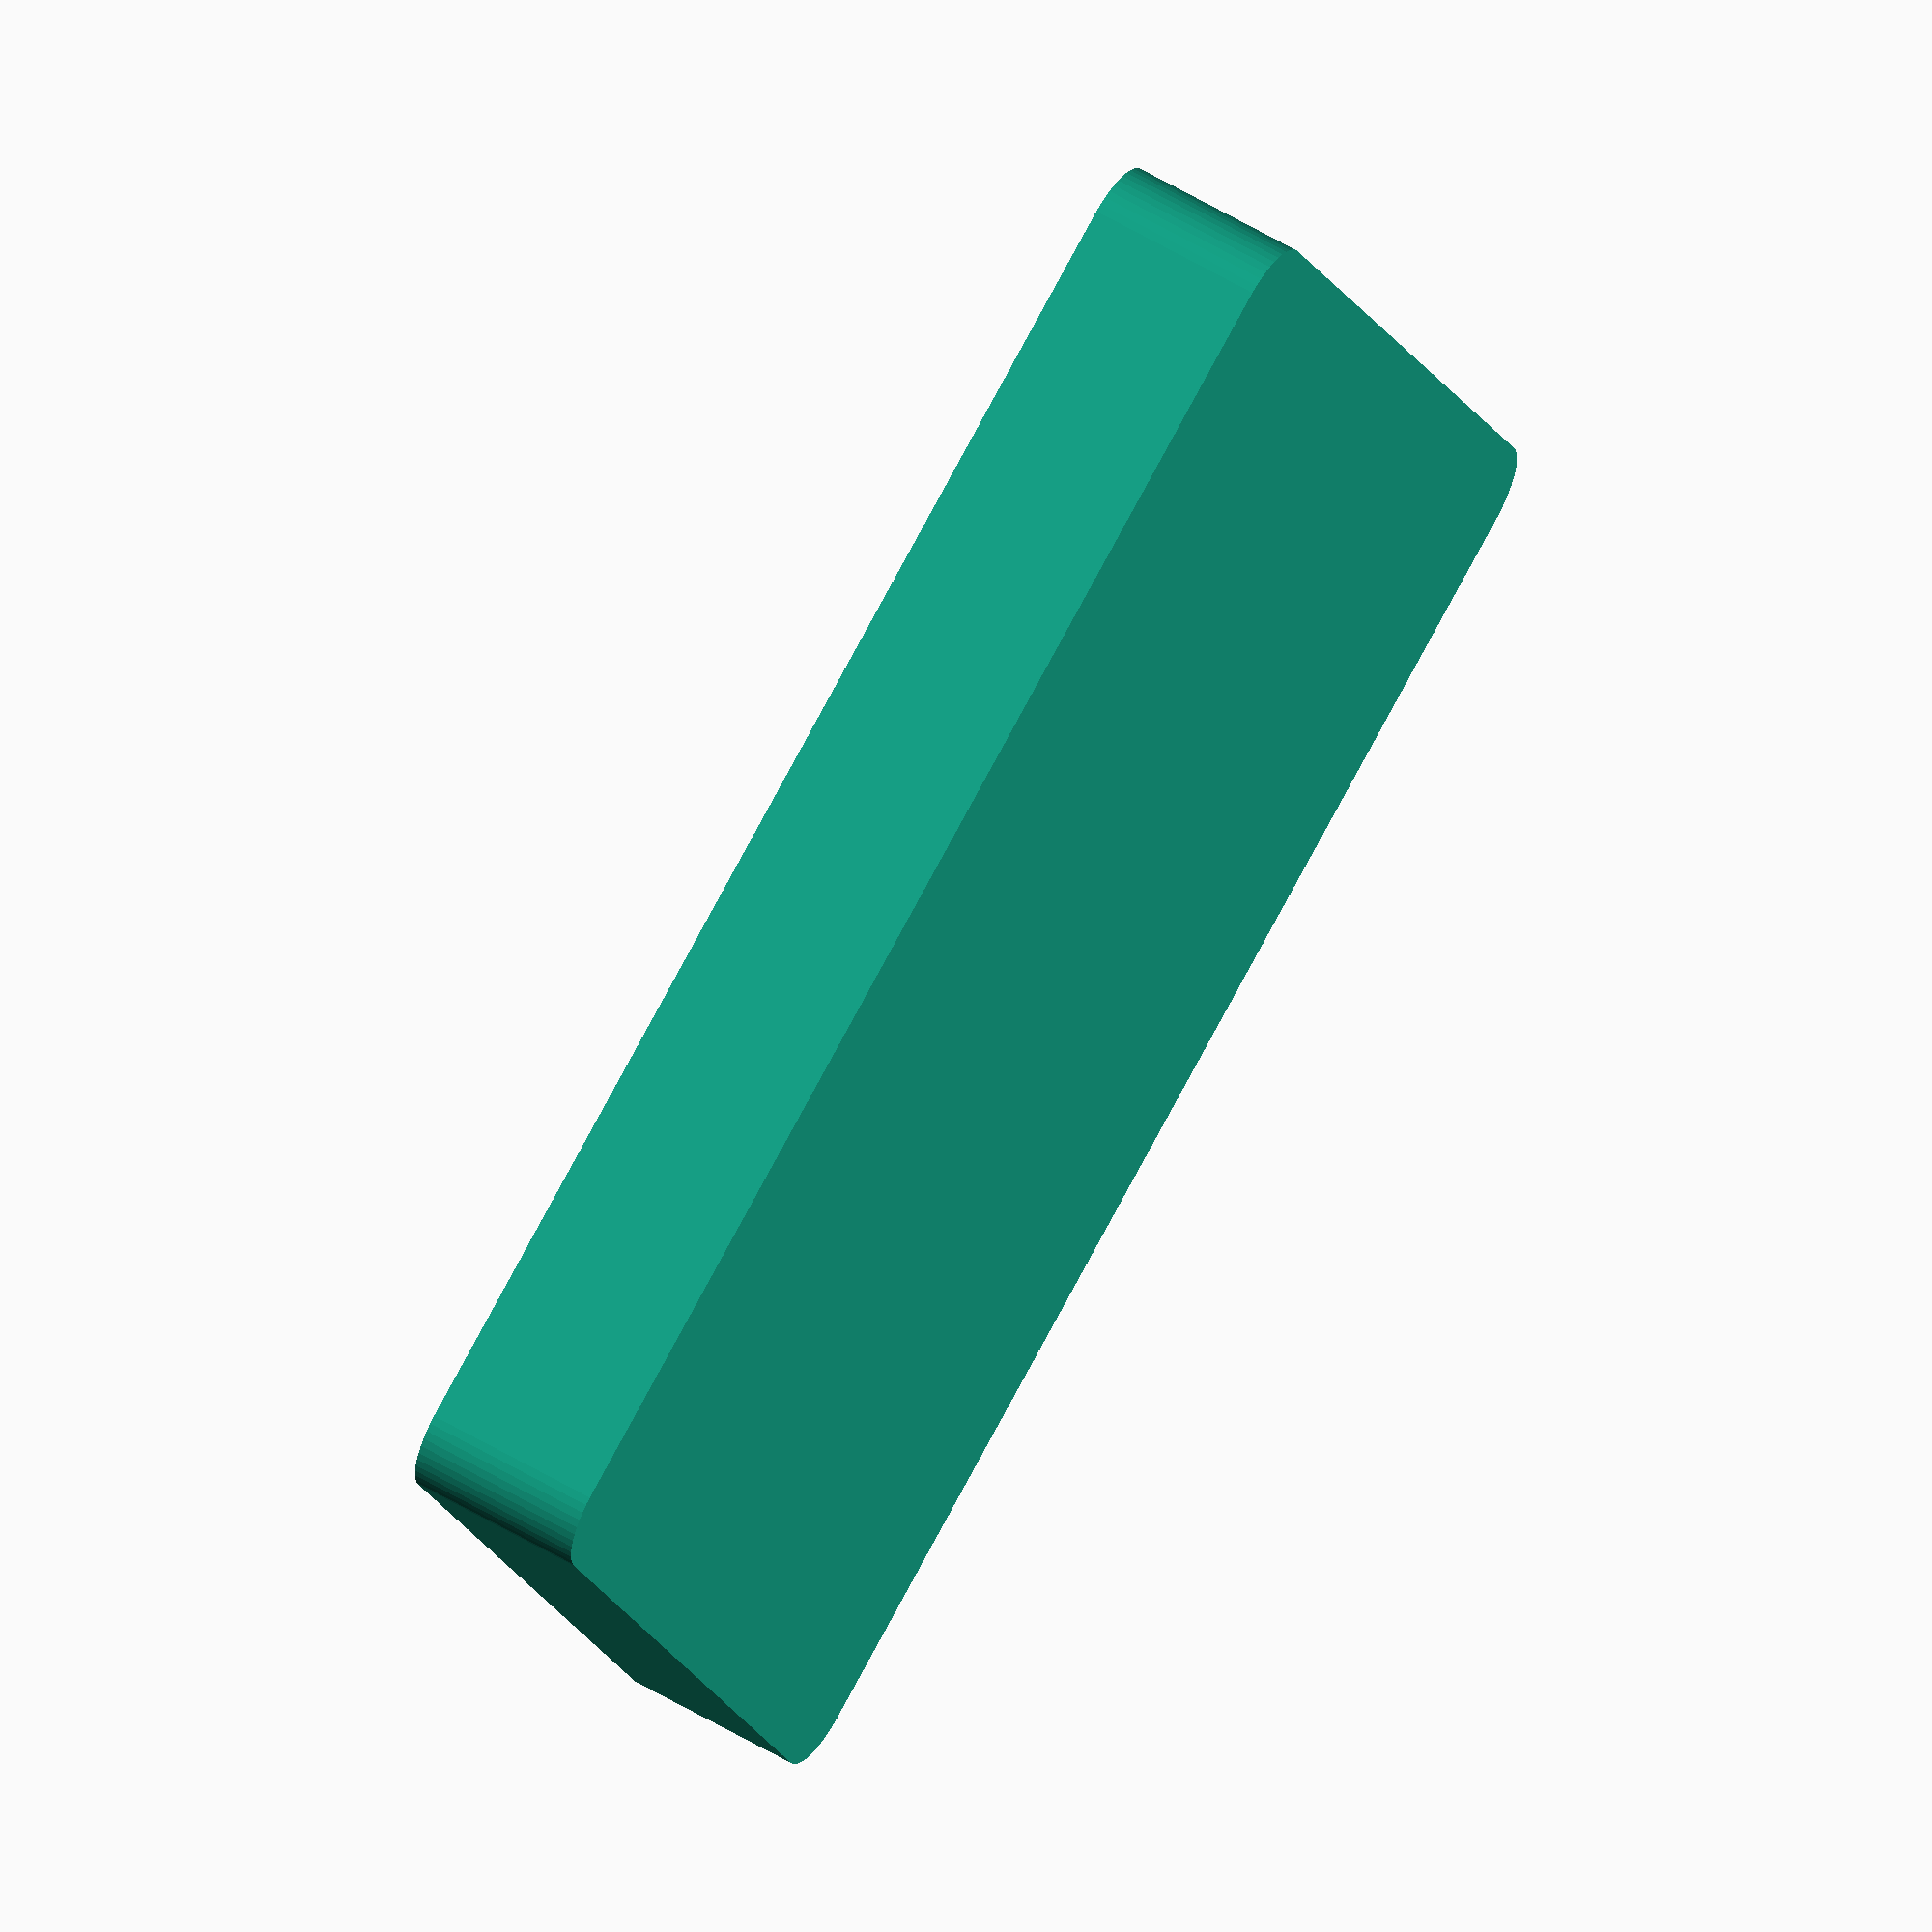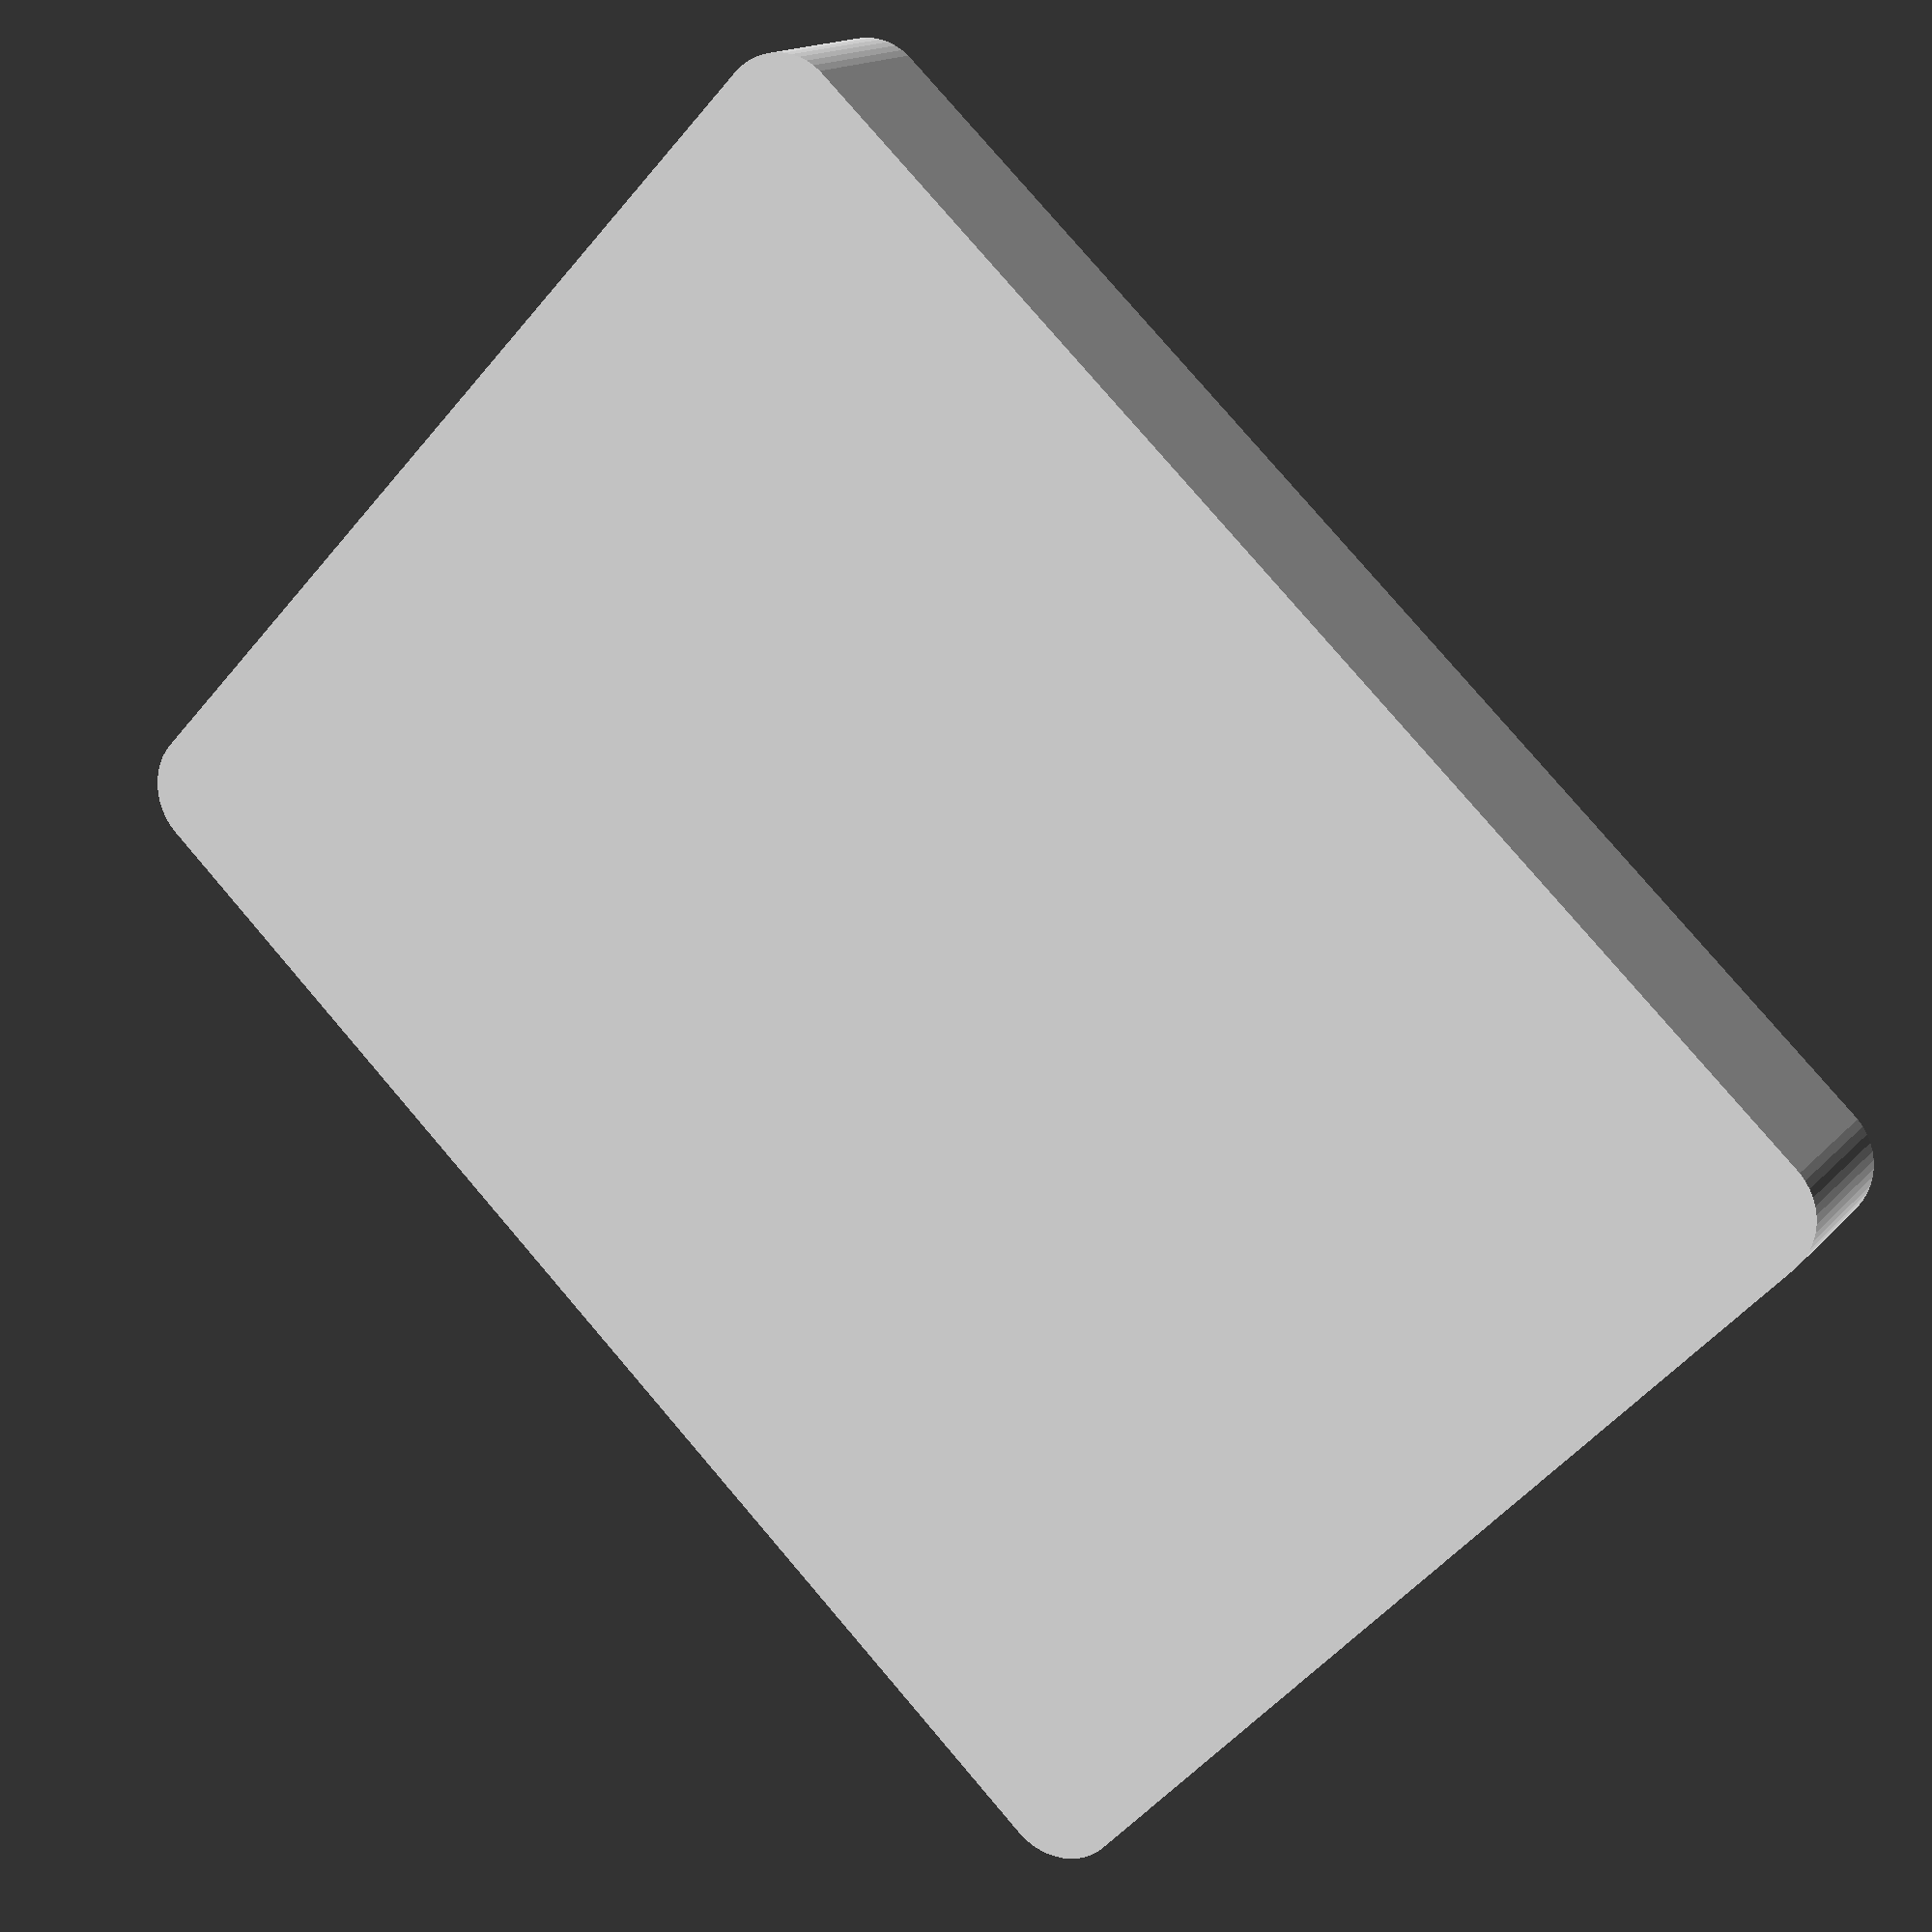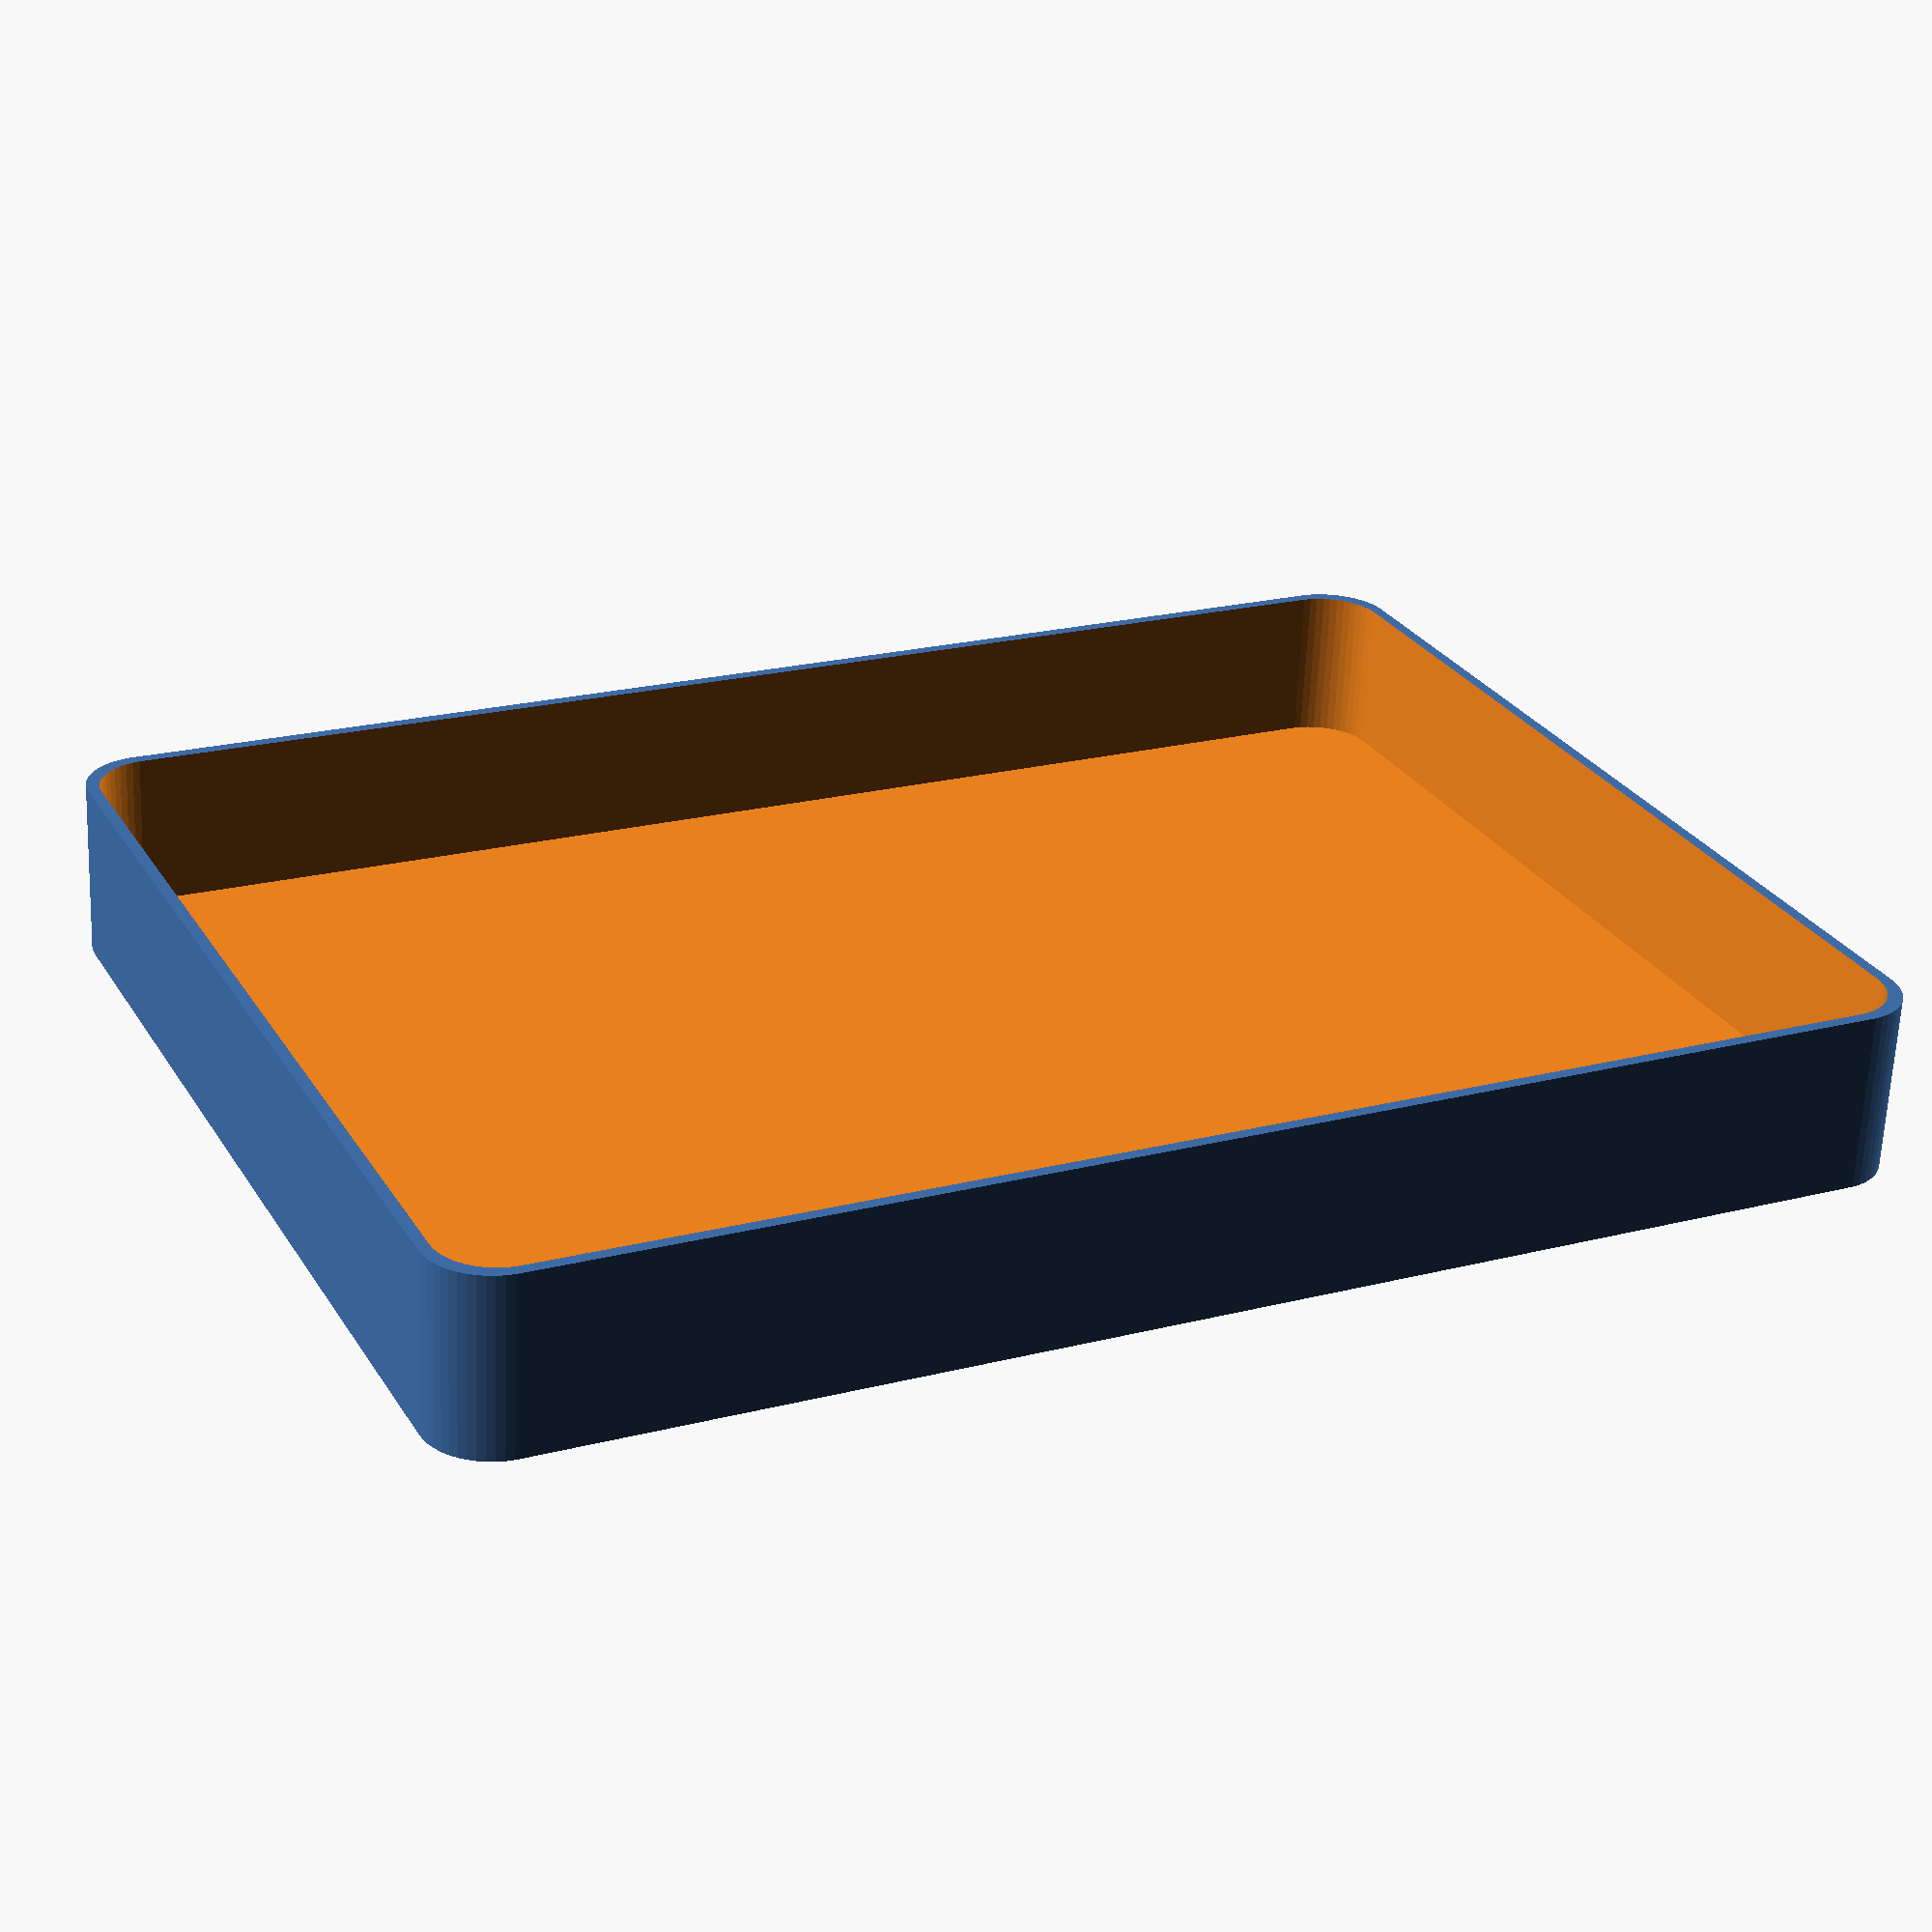
<openscad>
$fn = 50;


difference() {
	union() {
		translate(v = [0, -45.0000000000, 0]) {
			hull() {
				translate(v = [-56.0000000000, 41.0000000000, 0]) {
					cylinder(h = 15, r = 5.5000000000);
				}
				translate(v = [56.0000000000, 41.0000000000, 0]) {
					cylinder(h = 15, r = 5.5000000000);
				}
				translate(v = [-56.0000000000, -41.0000000000, 0]) {
					cylinder(h = 15, r = 5.5000000000);
				}
				translate(v = [56.0000000000, -41.0000000000, 0]) {
					cylinder(h = 15, r = 5.5000000000);
				}
			}
		}
	}
	union() {
		translate(v = [0, -45.0000000000, 2]) {
			hull() {
				translate(v = [-55.5000000000, 40.5000000000, 0]) {
					cylinder(h = 30, r = 5);
				}
				translate(v = [55.5000000000, 40.5000000000, 0]) {
					cylinder(h = 30, r = 5);
				}
				translate(v = [-55.5000000000, -40.5000000000, 0]) {
					cylinder(h = 30, r = 5);
				}
				translate(v = [55.5000000000, -40.5000000000, 0]) {
					cylinder(h = 30, r = 5);
				}
			}
		}
	}
}
</openscad>
<views>
elev=302.5 azim=24.2 roll=121.8 proj=o view=wireframe
elev=164.4 azim=316.5 roll=333.6 proj=p view=solid
elev=63.8 azim=334.9 roll=357.5 proj=p view=solid
</views>
